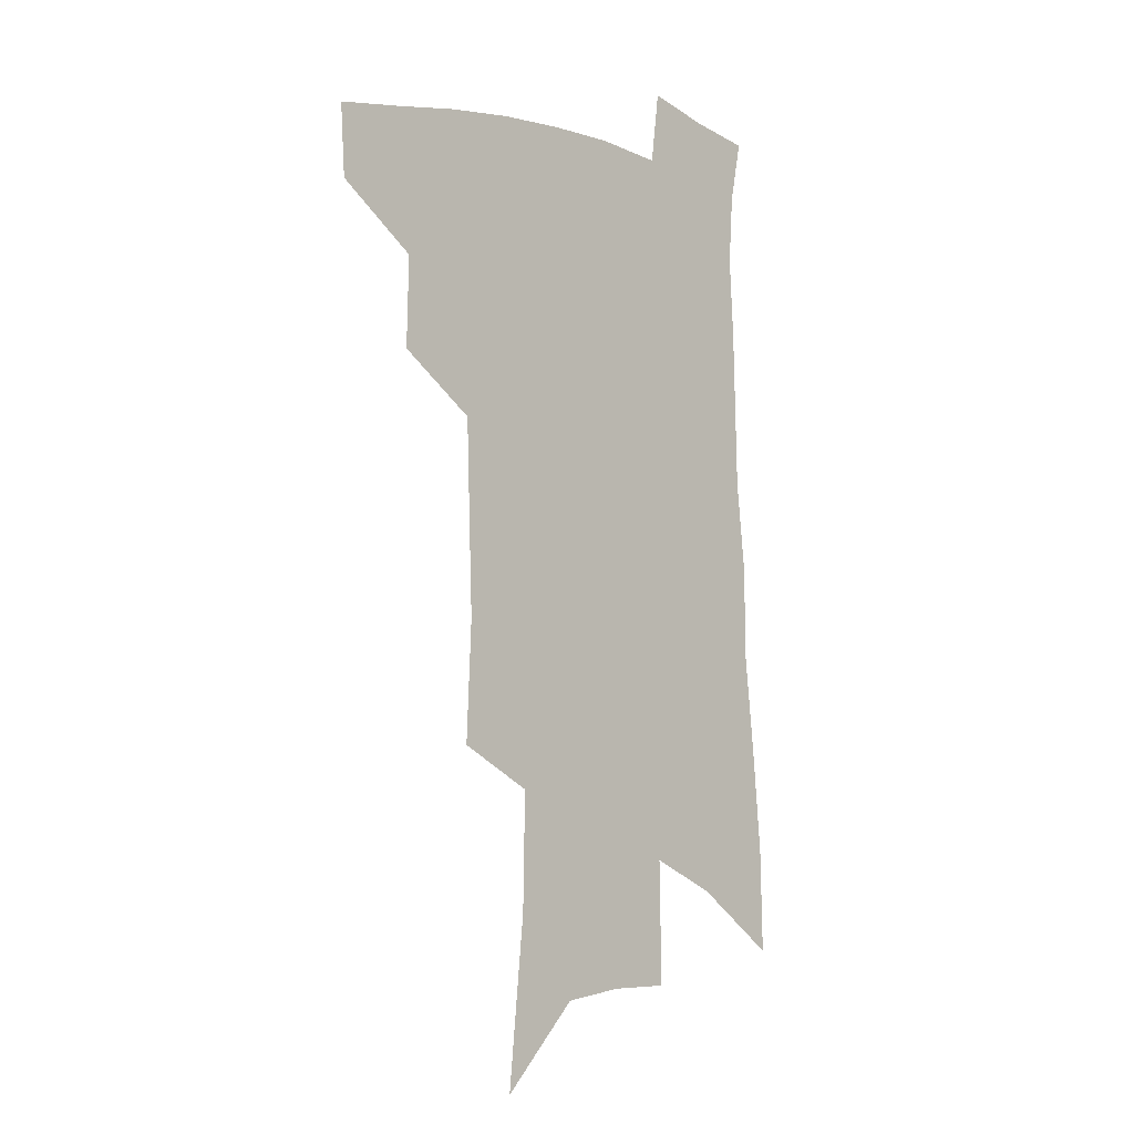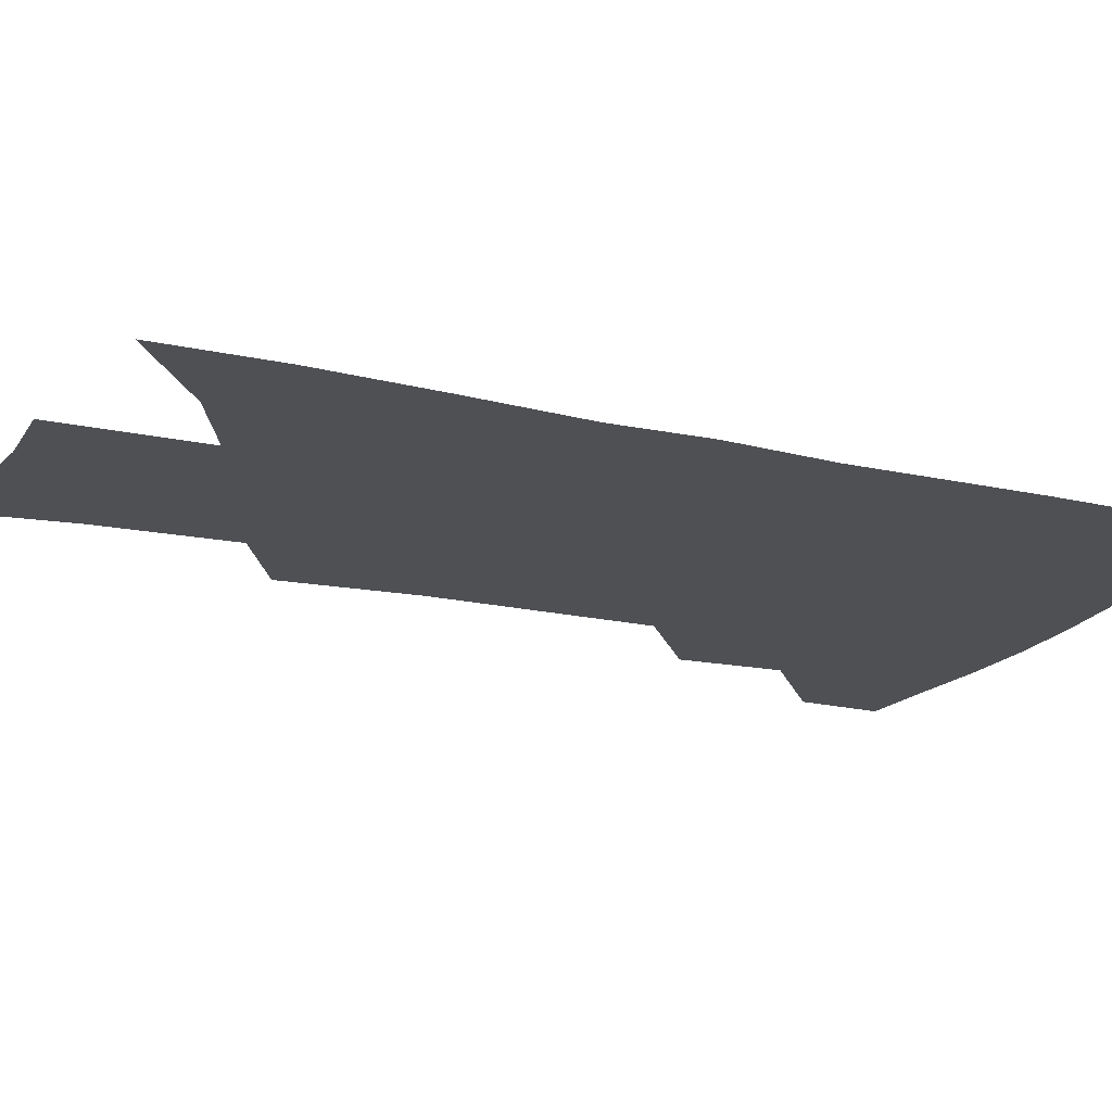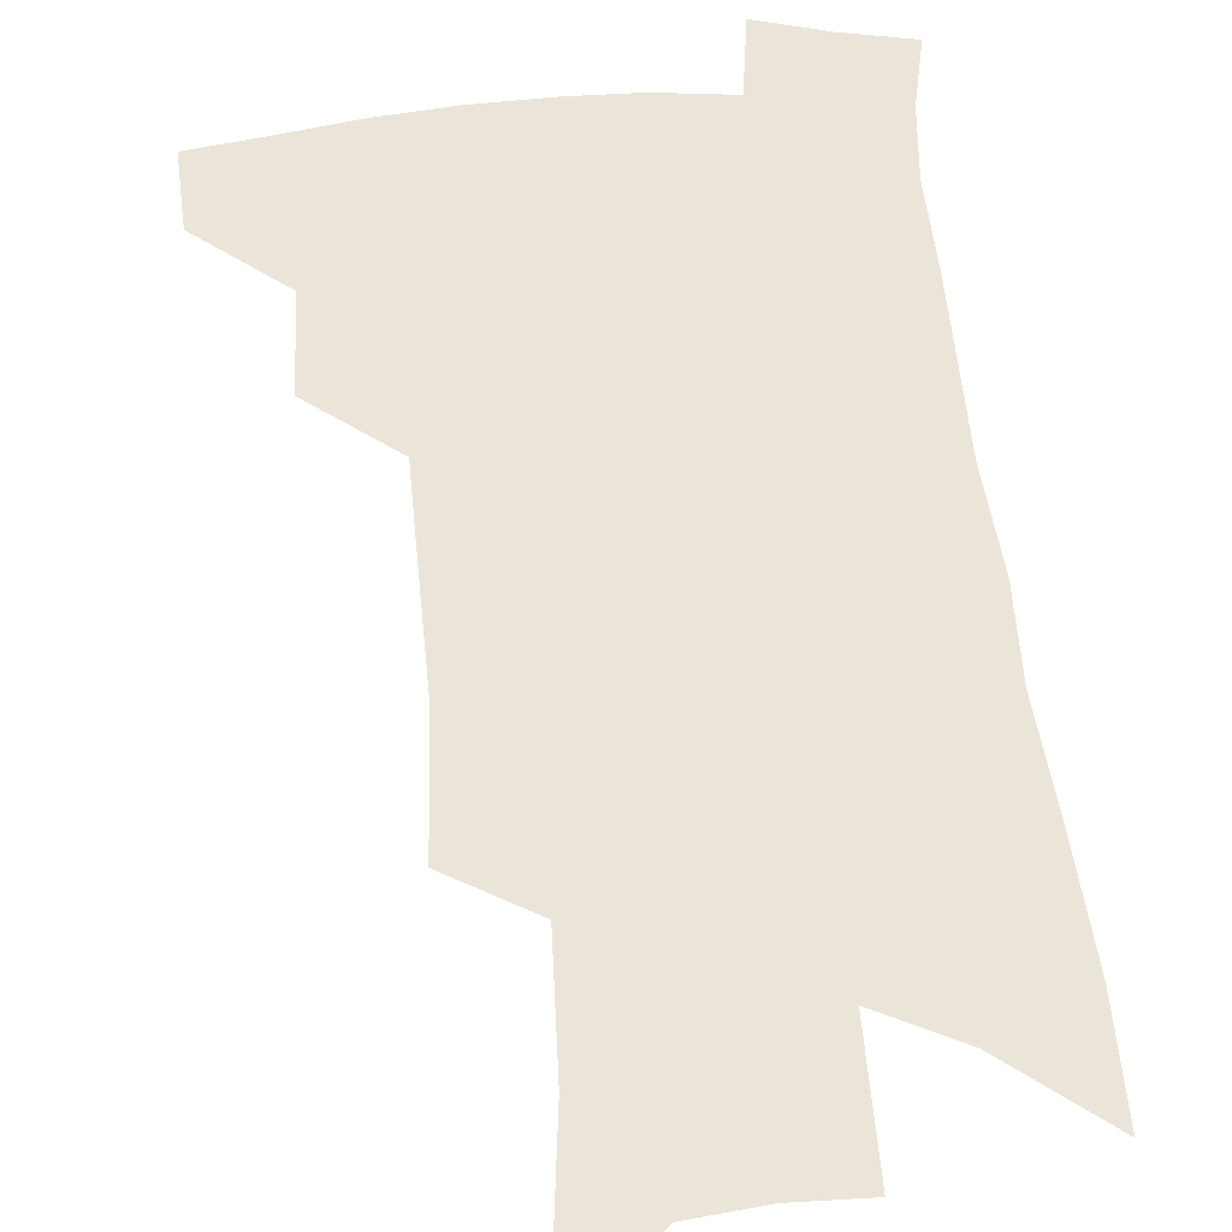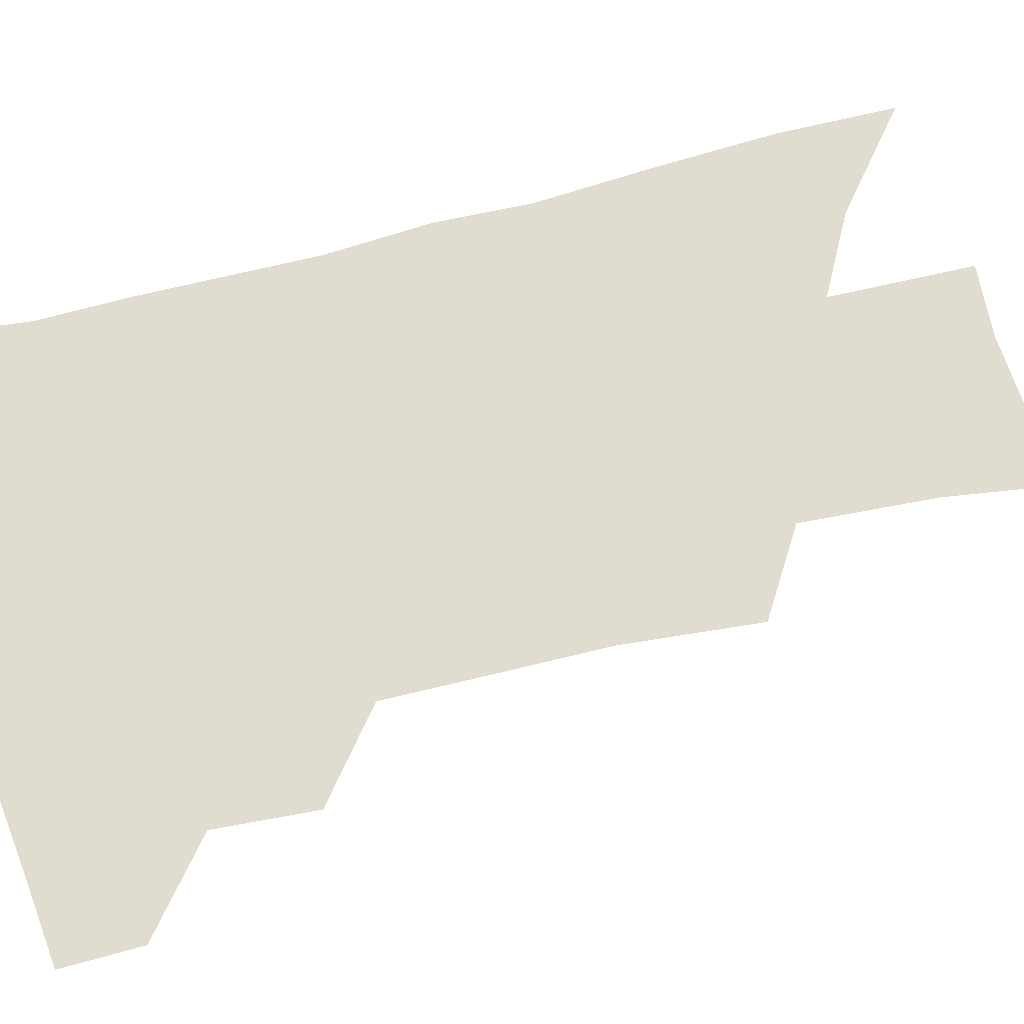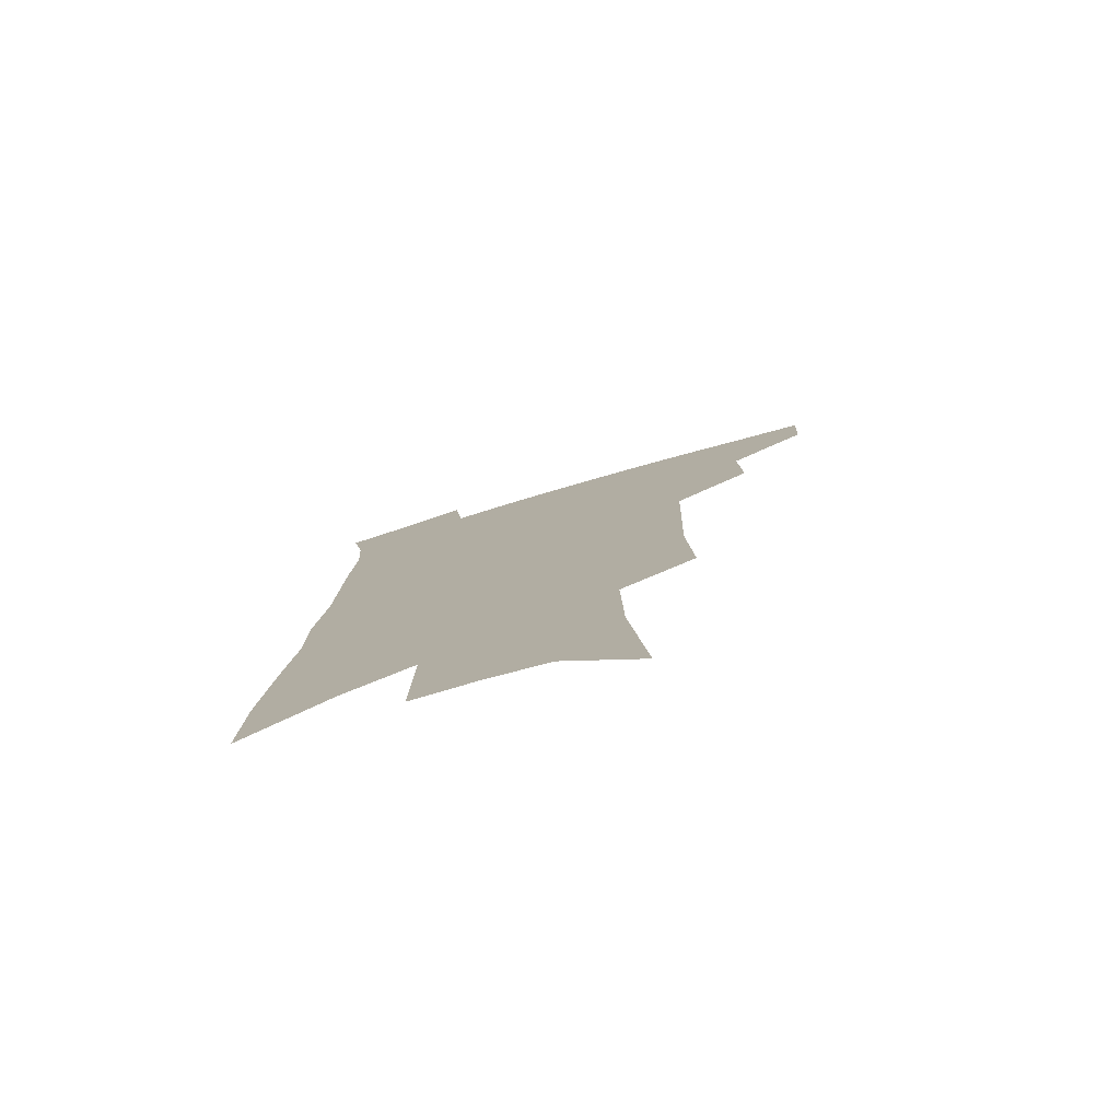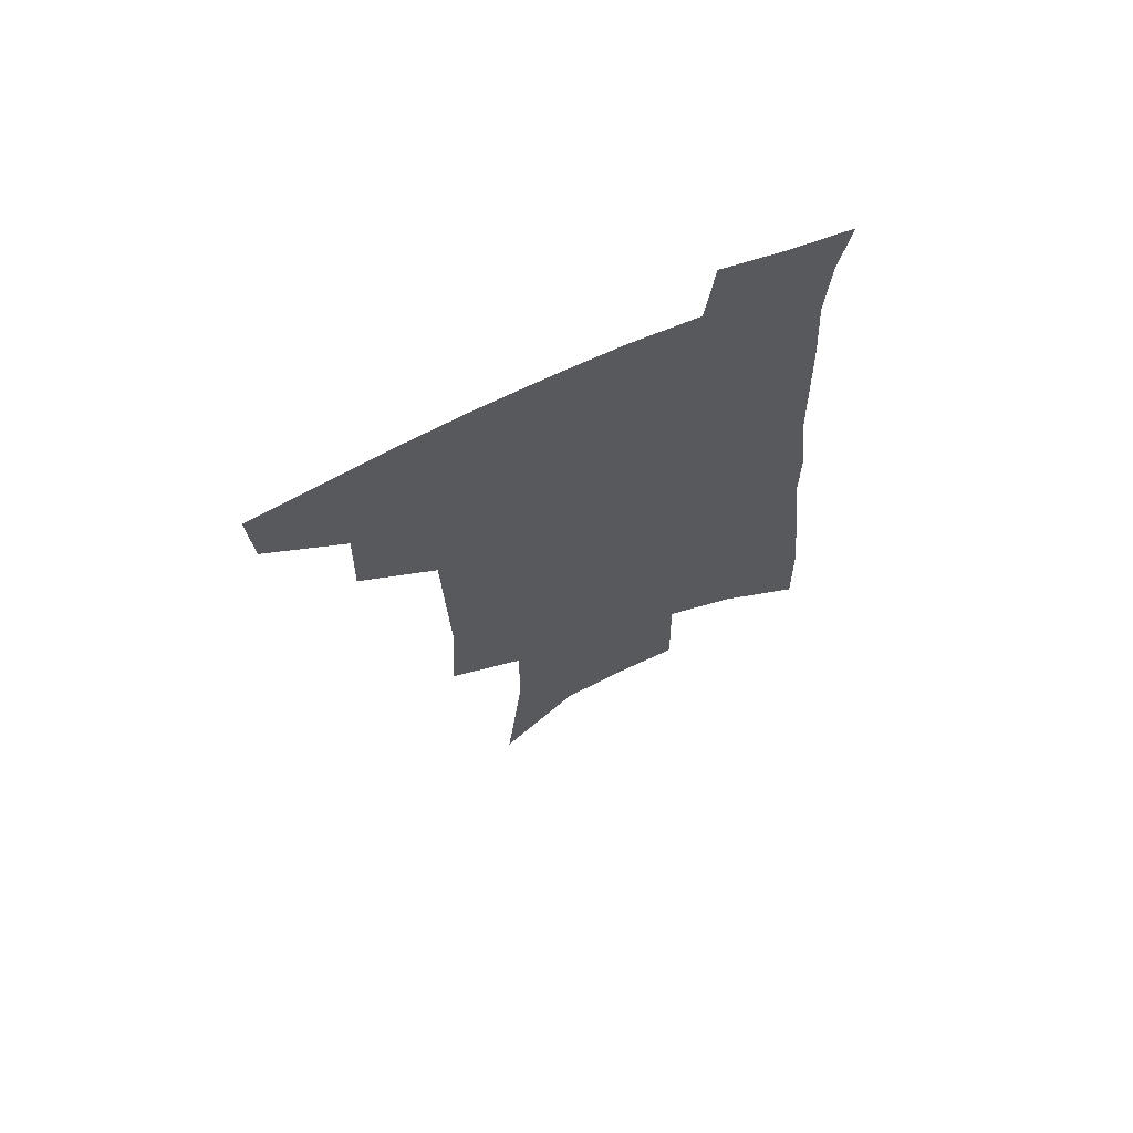
<metadata>
{"format":"obj","ext":"obj","renderer":"f3d","projection":"perspective","resolution":1024,"background":"white","views":[{"elev":-5.5,"azim":-43.8,"up":"+Y"},{"elev":-18.6,"azim":68.2,"up":"+Z"},{"elev":59.0,"azim":-4.0,"up":"+Z"},{"elev":69.7,"azim":-101.9,"up":"+Z"},{"elev":-78.9,"azim":-163.7,"up":"+Y"},{"elev":68.9,"azim":-25.1,"up":"+Y"}]}
</metadata>
<code>
v 501.8 442.7 0
v 500.3 469.2 0
v 530.1 387.1 0
v 531 420.5 0
v 529.5 447.6 0
v 526 473 0
v 558.8 249.1 0
v 560.9 294.2 0
v 559.8 329.7 0
v 558.7 366.1 0
v 558 398.5 0
v 557.1 426 0
v 555.8 451.2 0
v 551.4 477.2 0
v 579.8 125.9 0
v 586.1 189.7 0
v 586.9 233.4 0
v 585.8 272.2 0
v 585.8 311.4 0
v 583.8 342.3 0
v 582.7 374.6 0
v 582.4 404.4 0
v 581.8 430.4 0
v 580.1 453.9 0
v 577 479.9 0
v 609.5 156.9 0
v 611 206.9 0
v 609.7 243.6 0
v 609.1 285 0
v 607.7 317.9 0
v 606.5 349.4 0
v 605.6 379.5 0
v 605.2 406.4 0
v 604.9 431.4 0
v 604.7 455.3 0
v 602.7 481 0
v 633.4 159.7 0
v 633.5 213.8 0
v 632.1 251 0
v 630.7 286.1 0
v 629.3 320.3 0
v 628.4 349.3 0
v 627.5 381.3 0
v 627.4 407.6 0
v 628 432.2 0
v 628.8 455.5 0
v 628 480.8 0
v 657.5 159.5 0
v 656.6 206.7 0
v 654.8 247.3 0
v 652.4 285.7 0
v 651.2 318 0
v 650.7 346.9 0
v 649.4 378.7 0
v 649.7 404.8 0
v 650.3 430.7 0
v 651.7 454.9 0
v 654 478.1 0
v 657.3 504.9 0
v 683.3 193.9 0
v 679.7 237.1 0
v 676.7 275.8 0
v 674.7 310.1 0
v 673.7 341.2 0
v 673.1 371.2 0
v 671.9 401.1 0
v 673.1 426.6 0
v 673.9 452.4 0
v 677.2 474.6 0
v 681.4 498.5 0
v 715.5 169.6 0
v 714.4 208.5 0
v 710.7 249.1 0
v 706.4 288.1 0
v 706.3 319.4 0
v 702.4 354.8 0
v 701.5 385.5 0
v 700.6 415.1 0
v 698.8 445.6 0
v 700.4 471.1 0
v 704.8 494.2 0
f 4 5 1
f 1 5 2
f 5 6 2
f 10 11 3
f 3 11 4
f 11 12 4
f 4 12 5
f 12 13 5
f 5 13 6
f 13 14 6
f 17 18 7
f 7 18 8
f 18 19 8
f 8 19 9
f 19 20 9
f 9 20 10
f 20 21 10
f 10 21 11
f 21 22 11
f 11 22 12
f 22 23 12
f 12 23 13
f 23 24 13
f 13 24 14
f 24 25 14
f 15 26 16
f 26 27 16
f 16 27 17
f 27 28 17
f 17 28 18
f 28 29 18
f 18 29 19
f 29 30 19
f 19 30 20
f 30 31 20
f 20 31 21
f 31 32 21
f 21 32 22
f 32 33 22
f 22 33 23
f 33 34 23
f 23 34 24
f 34 35 24
f 24 35 25
f 35 36 25
f 26 37 27
f 37 38 27
f 27 38 28
f 38 39 28
f 28 39 29
f 39 40 29
f 29 40 30
f 40 41 30
f 30 41 31
f 41 42 31
f 31 42 32
f 42 43 32
f 32 43 33
f 43 44 33
f 33 44 34
f 44 45 34
f 34 45 35
f 45 46 35
f 35 46 36
f 46 47 36
f 37 48 38
f 48 49 38
f 38 49 39
f 49 50 39
f 39 50 40
f 50 51 40
f 40 51 41
f 51 52 41
f 41 52 42
f 52 53 42
f 42 53 43
f 53 54 43
f 43 54 44
f 54 55 44
f 44 55 45
f 55 56 45
f 45 56 46
f 56 57 46
f 46 57 47
f 57 58 47
f 49 60 50
f 60 61 50
f 50 61 51
f 61 62 51
f 51 62 52
f 62 63 52
f 52 63 53
f 63 64 53
f 53 64 54
f 64 65 54
f 54 65 55
f 65 66 55
f 55 66 56
f 66 67 56
f 56 67 57
f 67 68 57
f 57 68 58
f 68 69 58
f 58 69 59
f 69 70 59
f 60 71 61
f 71 72 61
f 61 72 62
f 72 73 62
f 62 73 63
f 73 74 63
f 63 74 64
f 74 75 64
f 64 75 65
f 75 76 65
f 65 76 66
f 76 77 66
f 66 77 67
f 77 78 67
f 67 78 68
f 78 79 68
f 68 79 69
f 79 80 69
f 69 80 70
f 80 81 70

</code>
